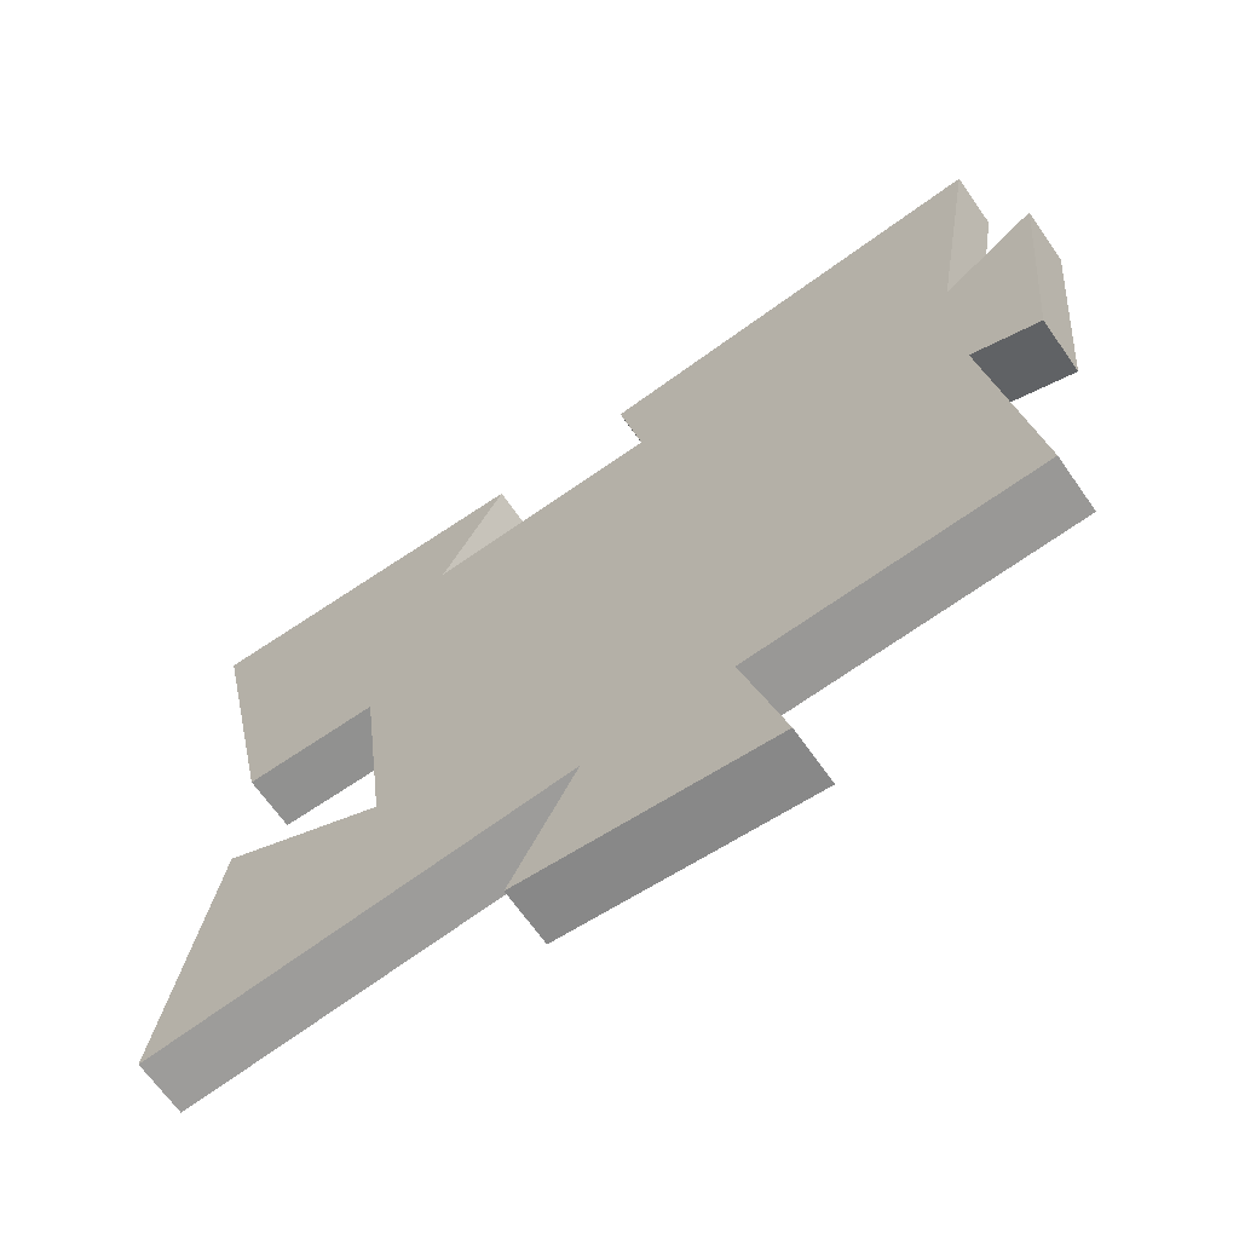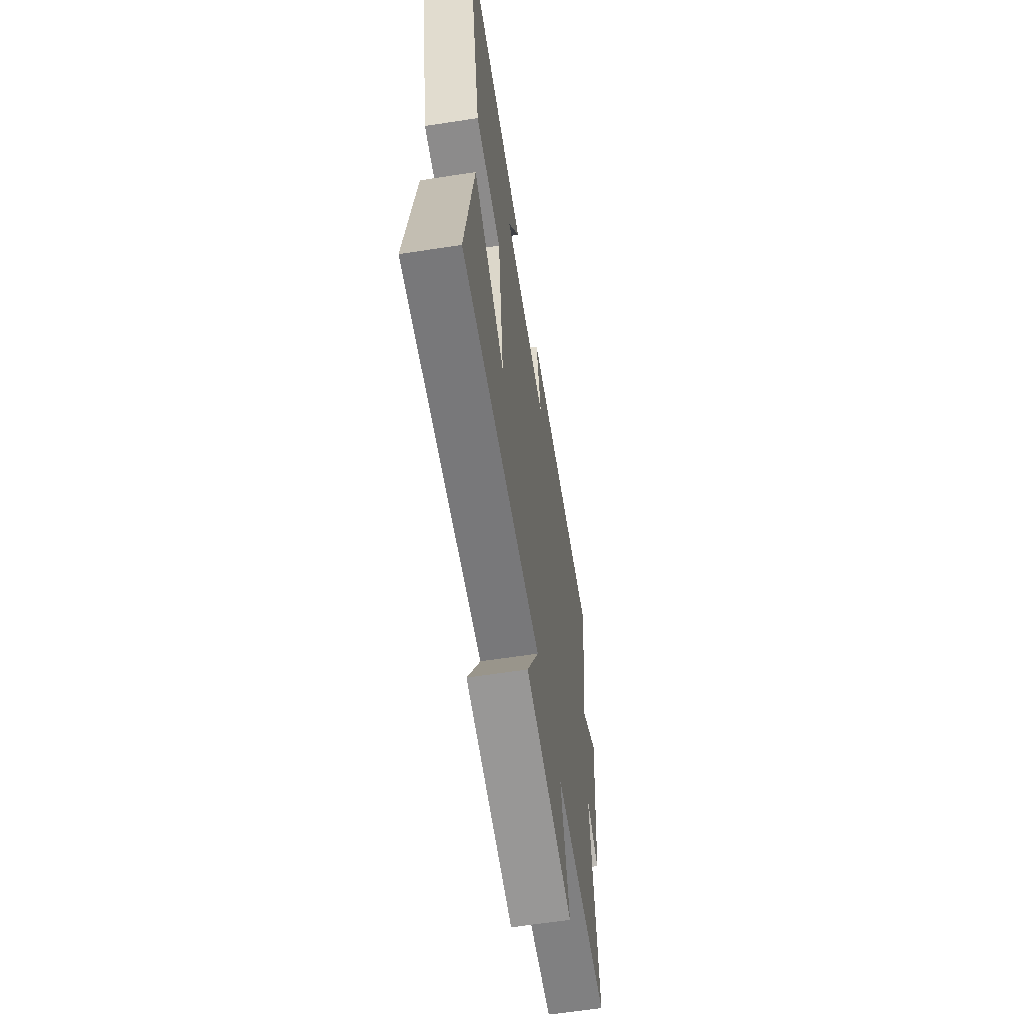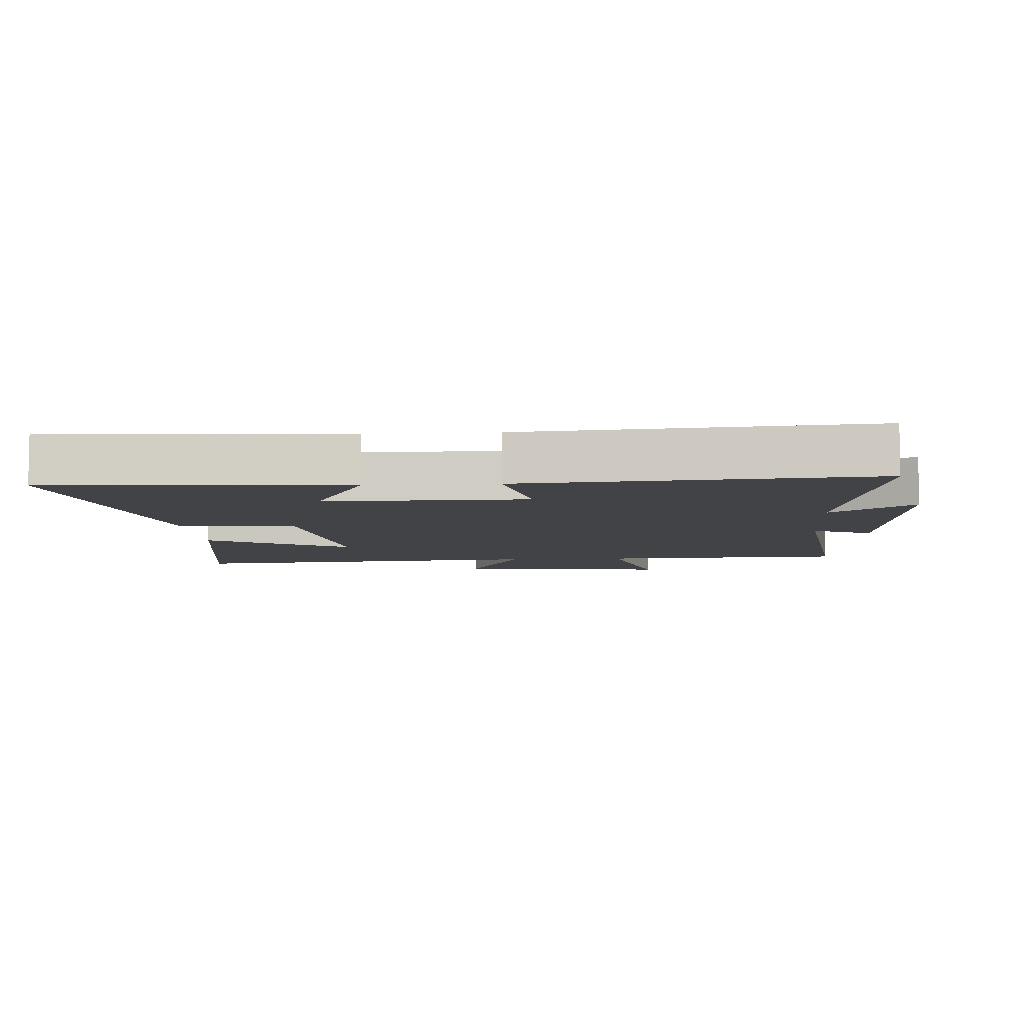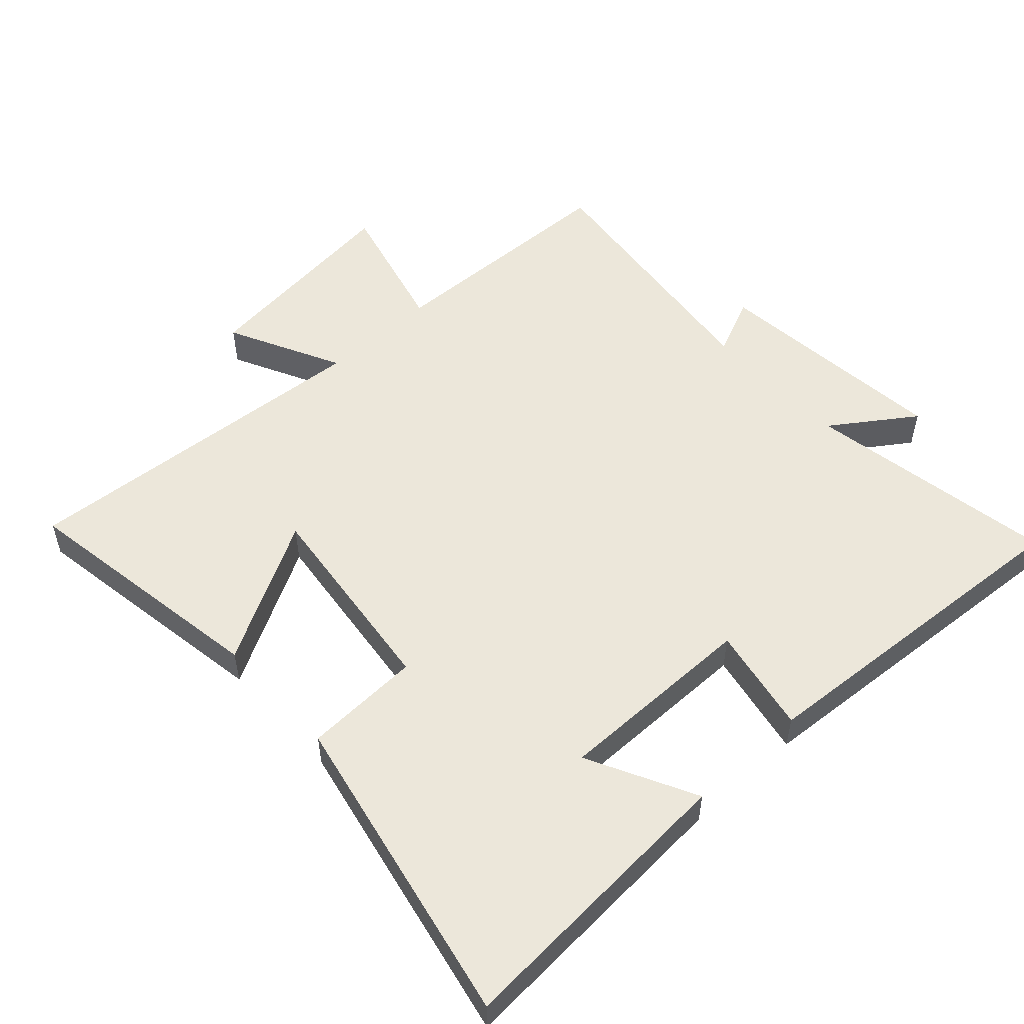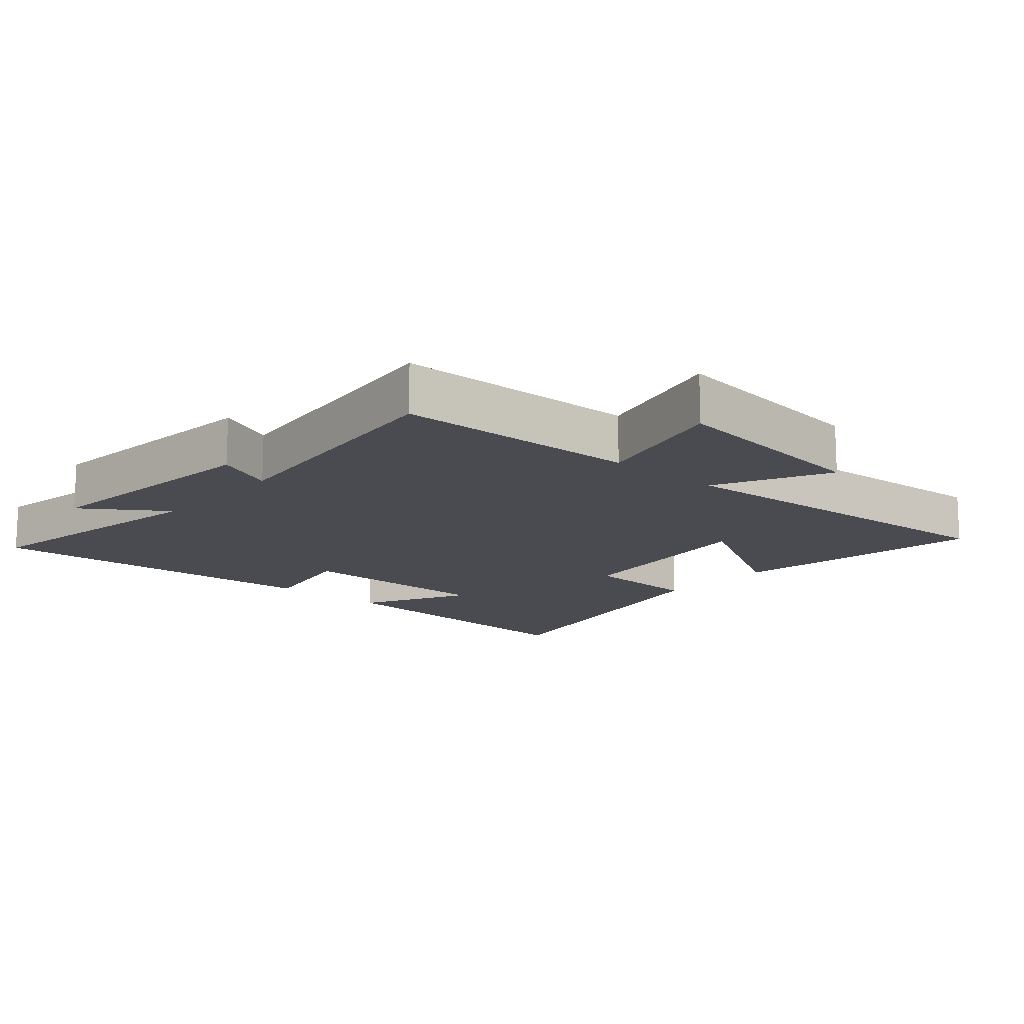
<metadata>
{"format":"obj","ext":"obj","renderer":"f3d","projection":"perspective","resolution":1024,"background":"white","views":[{"elev":-67.4,"azim":35.1,"up":"+Z"},{"elev":-61.8,"azim":-81.1,"up":"+Z"},{"elev":-7.1,"azim":3.9,"up":"+Y"},{"elev":53.1,"azim":-42.6,"up":"+Y"},{"elev":-14.4,"azim":138.5,"up":"+Y"}]}
</metadata>
<code>
v 0.564 0.07 0.538
v 0.5 0.07 0.155
v 0.625 0.07 0.242
v 0.589 0.07 -0.122
v 0.5 0.07 -0.083
v 0.549 0.07 -0.488
v 0.176 0.07 -0.5
v 0.23 0.07 -0.711
v -0.096 0.07 -0.673
v -0.01 0.07 -0.5
v -0.562 0.07 -0.542
v -0.5 0.07 -0.153
v -0.284 0.07 -0.272
v -0.322 0.07 0.04
v -0.5 0.07 0.047
v -0.599 0.07 0.528
v -0.151 0.07 0.5
v -0.235 0.07 0.335
v 0.071 0.07 0.337
v 0.039 0.07 0.5
v 0.564 0 0.538
v 0.5 0 0.155
v 0.625 0 0.242
v 0.589 0 -0.122
v 0.5 0 -0.083
v 0.549 0 -0.488
v 0.176 0 -0.5
v 0.23 0 -0.711
v -0.096 0 -0.673
v -0.01 0 -0.5
v -0.562 0 -0.542
v -0.5 0 -0.153
v -0.284 0 -0.272
v -0.322 0 0.04
v -0.5 0 0.047
v -0.599 0 0.528
v -0.151 0 0.5
v -0.235 0 0.335
v 0.071 0 0.337
v 0.039 0 0.5
f 19 20 1 2
f 18 19 2
f 15 16 17 18
f 14 15 18 2
f 13 14 2
f 10 11 12 13
f 10 13 2
f 7 8 9 10
f 5 6 7 10
f 5 10 2 3
f 3 4 5
f 22 21 40 39
f 22 39 38
f 38 37 36 35
f 22 38 35 34
f 22 34 33
f 33 32 31 30
f 22 33 30
f 30 29 28 27
f 30 27 26 25
f 23 22 30 25
f 25 24 23
f 1 21 22 2
f 2 22 23 3
f 3 23 24 4
f 4 24 25 5
f 5 25 26 6
f 6 26 27 7
f 7 27 28 8
f 8 28 29 9
f 9 29 30 10
f 10 30 31 11
f 11 31 32 12
f 12 32 33 13
f 13 33 34 14
f 14 34 35 15
f 15 35 36 16
f 16 36 37 17
f 17 37 38 18
f 18 38 39 19
f 19 39 40 20
f 20 40 21 1

</code>
